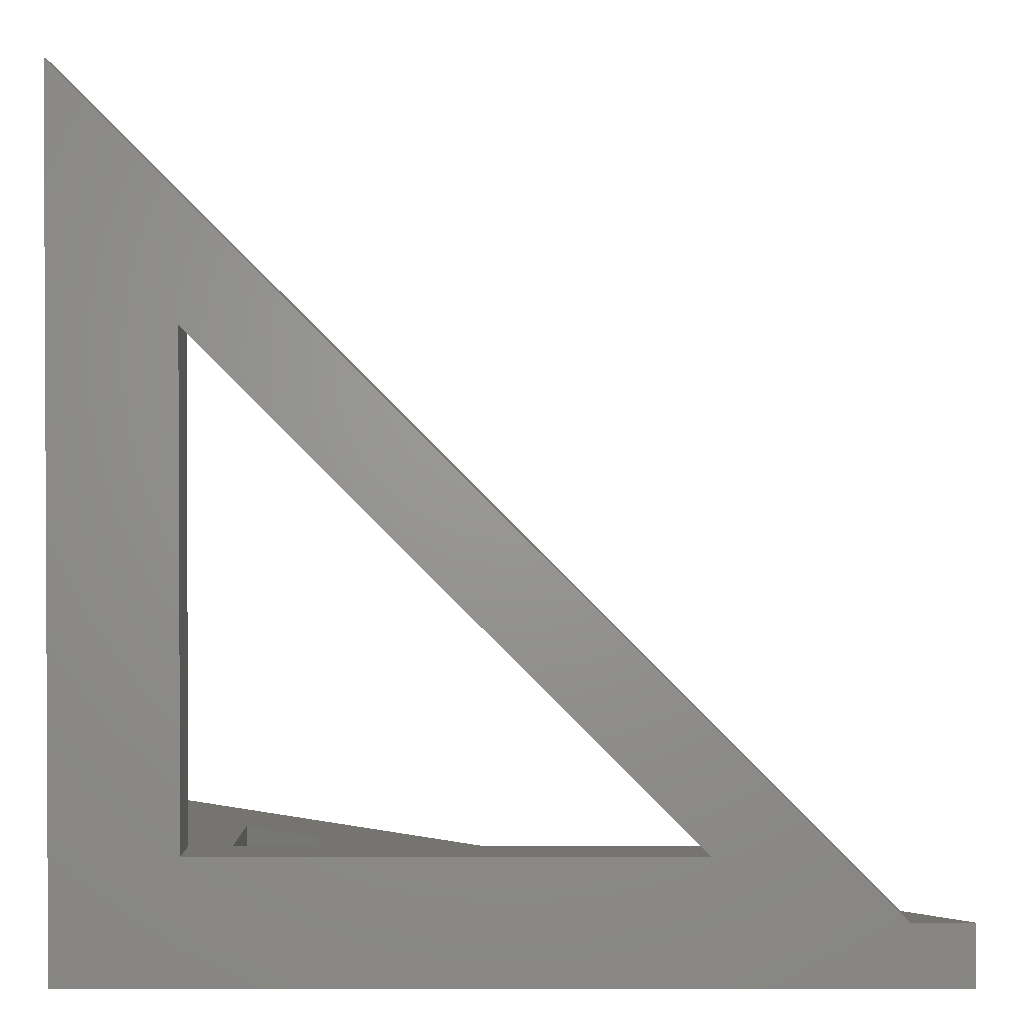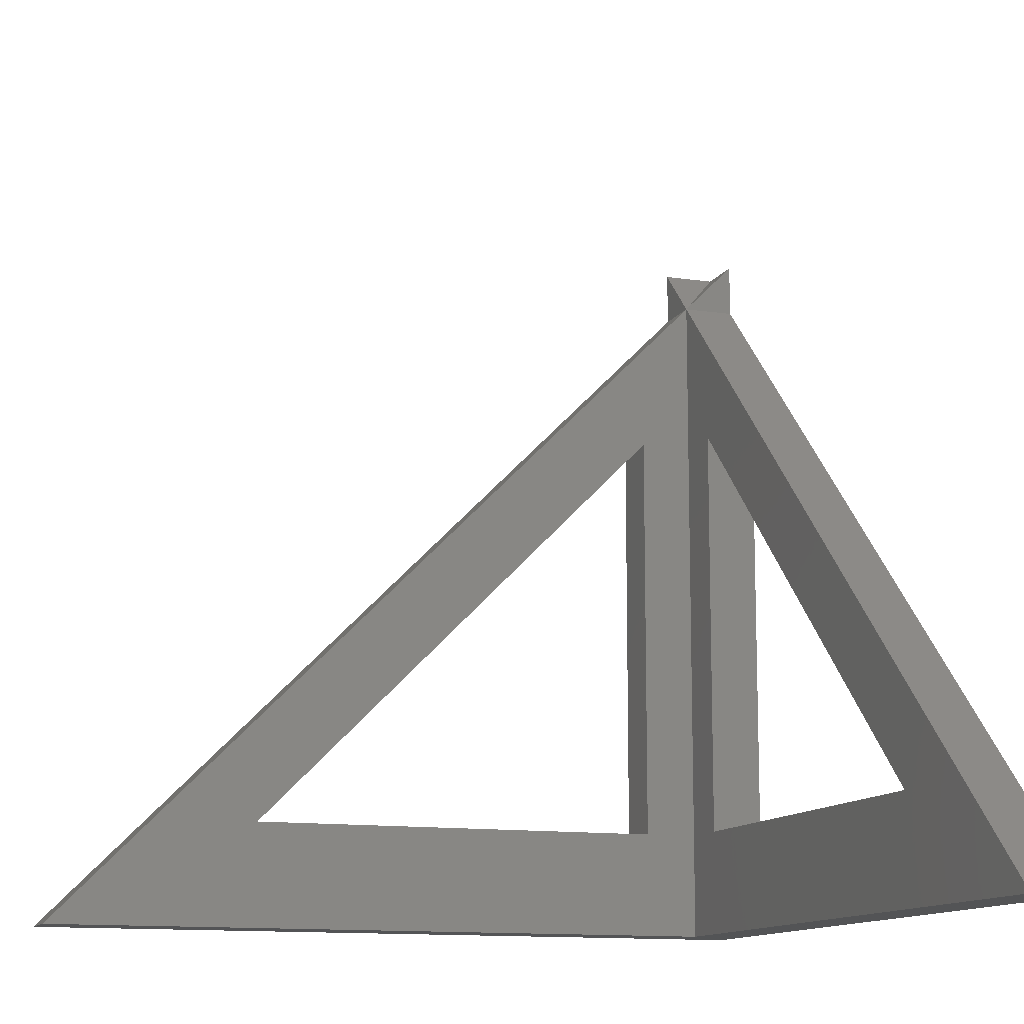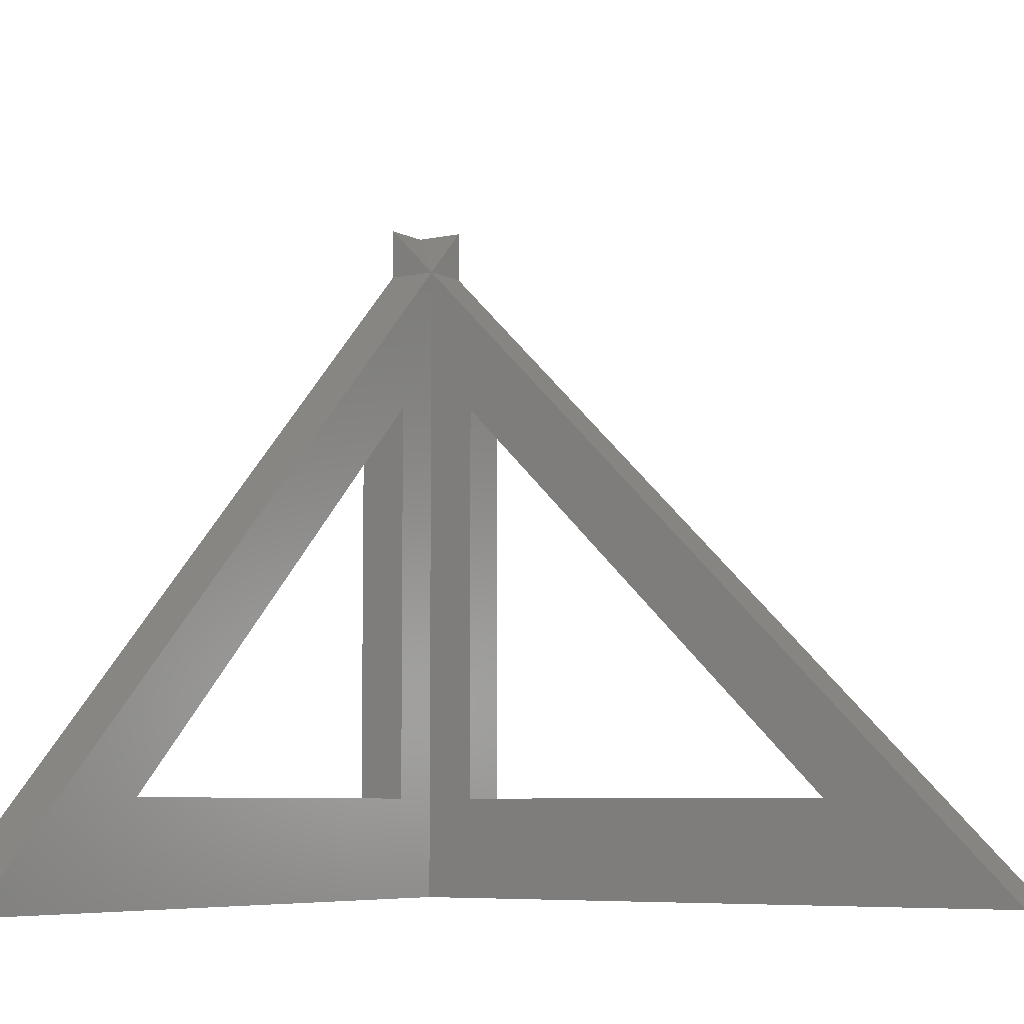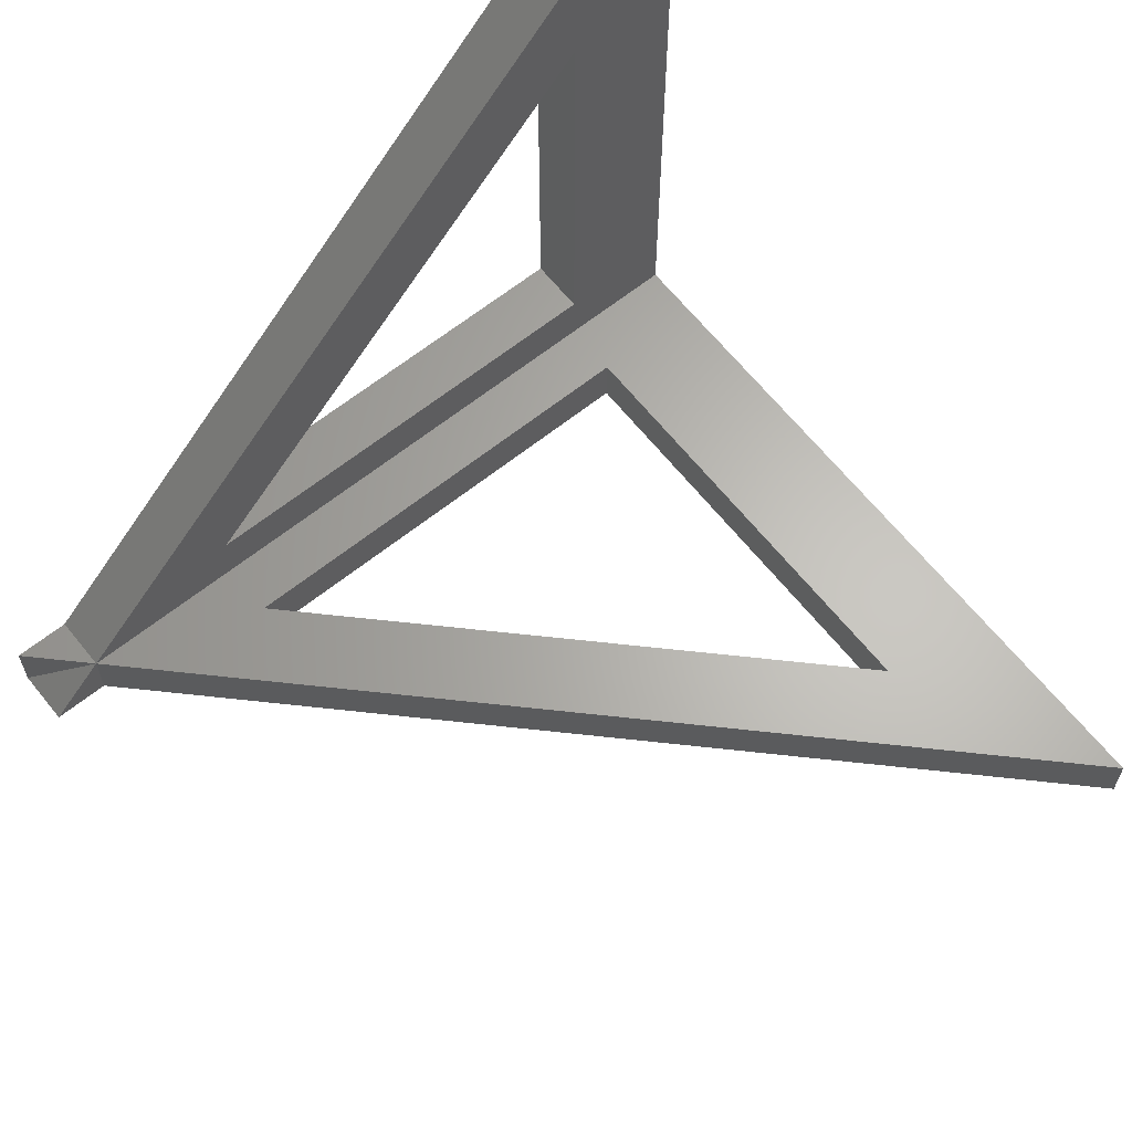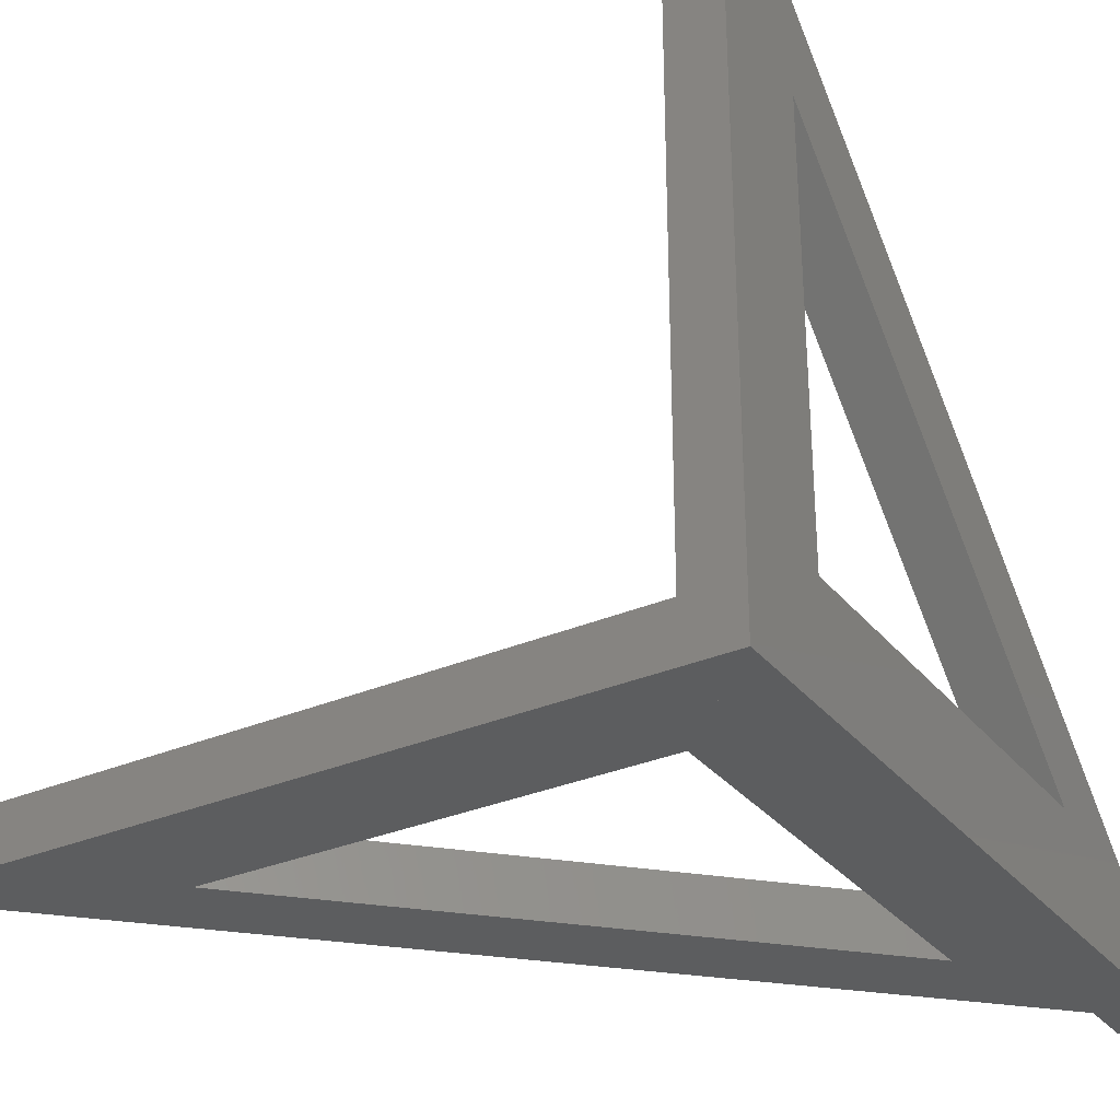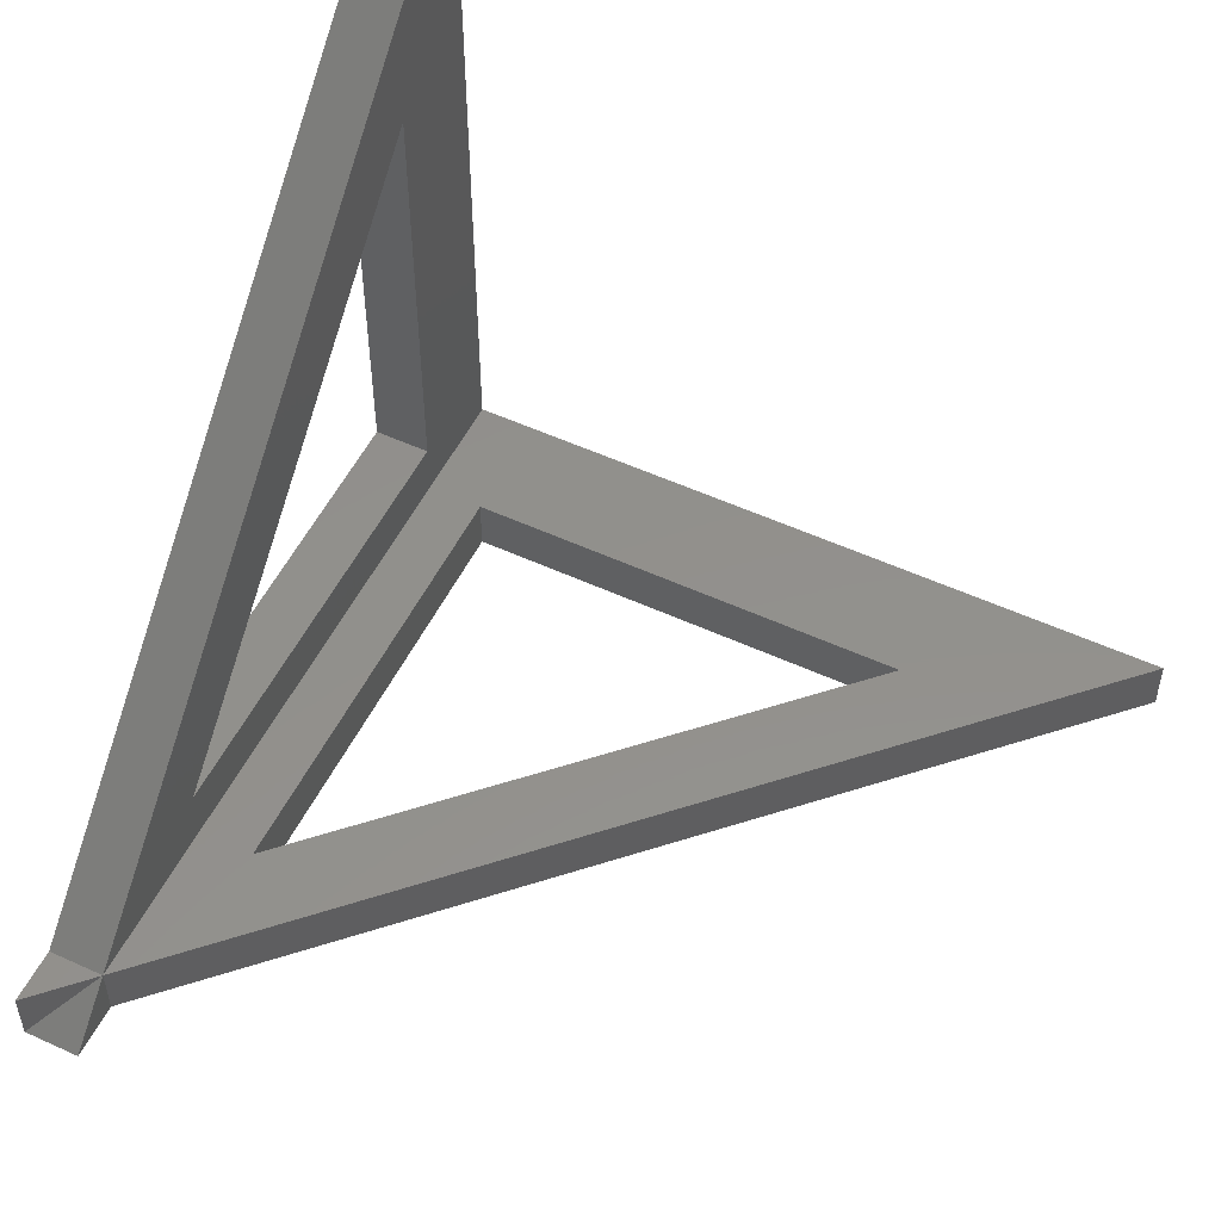
<metadata>
{"format":"stl","ext":"stl","renderer":"f3d","projection":"perspective","resolution":1024,"background":"white","views":[{"elev":1.6,"azim":-90.0,"up":"+Y"},{"elev":-12.2,"azim":160.5,"up":"+Z"},{"elev":-6.4,"azim":123.5,"up":"+Z"},{"elev":64.4,"azim":51.3,"up":"+Y"},{"elev":-31.0,"azim":-148.4,"up":"+Y"},{"elev":53.6,"azim":26.1,"up":"+Y"}]}
</metadata>
<code>
# stl→obj: 39 verts, 82 faces
v 10 0 50
v 5 0 64
v 5 0 65
v 5 0 60
v 50 0 10
v 5 0 0
v 10 0 10
v 70 0 0
v 0 0 70
v 5 0 5
v 0 0 65
v 5 0 25
v 5 -5 25
v 10 -5 10
v 10 -5 50
v 5 -5 5
v 50 -5 10
v 5 -5 65
v 5 -5 64
v 70 -5 0
v 7.947e-07 -5 70
v 9.537e-07 -5 70
v 0 -5 70
v 5 -5 0
v 5 -5 60
v 4.768e-07 -5 70
v 0 -5 0
v 0 45 10
v 0 65 0
v 0 5 50
v 0 5 10
v 5 65 0
v 5 -8.856e-07 65
v 5 -0.8333 65
v 5 -2.5 65
v 5 5 10
v 5 5 50
v 5 45 10
v 5 -5 70
f 1 2 3
f 2 1 4
f 3 5 1
f 6 7 5
f 8 3 9
f 8 5 3
f 6 5 8
f 7 6 10
f 9 3 11
f 1 12 4
f 7 12 1
f 12 7 10
f 13 14 15
f 14 13 16
f 17 18 19
f 18 17 20
f 21 22 23
f 24 14 16
f 14 24 17
f 17 24 20
f 13 15 25
f 15 19 25
f 19 15 17
f 26 21 23
f 27 28 29
f 27 30 31
f 11 23 9
f 23 30 27
f 28 27 31
f 30 23 11
f 11 28 30
f 28 11 29
f 24 8 20
f 24 6 8
f 27 6 24
f 29 6 27
f 6 29 32
f 9 33 8
f 33 9 23
f 34 8 33
f 35 8 34
f 20 35 18
f 35 20 8
f 23 22 33
f 15 7 1
f 7 15 14
f 17 1 5
f 1 17 15
f 7 17 5
f 17 7 14
f 12 36 37
f 36 12 10
f 3 38 32
f 38 3 2
f 34 33 39
f 6 38 36
f 6 36 10
f 38 6 32
f 18 25 19
f 18 13 25
f 39 18 35
f 39 13 18
f 39 16 13
f 16 39 24
f 12 37 4
f 2 37 38
f 37 2 4
f 35 34 39
f 27 39 23
f 39 27 24
f 32 11 3
f 11 32 29
f 39 33 22
f 39 22 21
f 39 21 26
f 39 26 23
f 30 37 31
f 37 36 31
f 28 38 30
f 38 37 30
f 28 36 38
f 36 28 31

</code>
